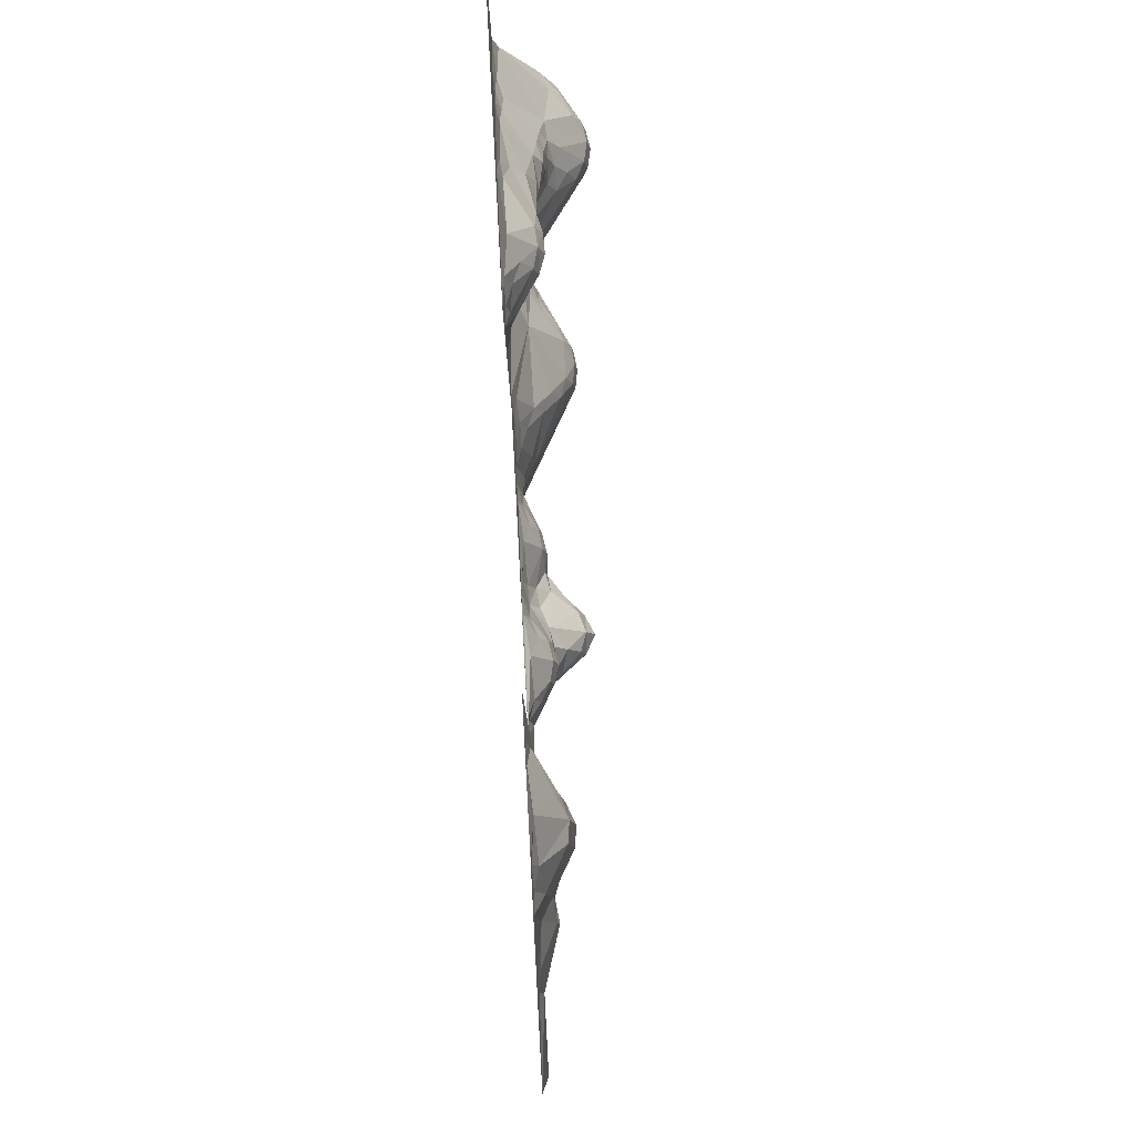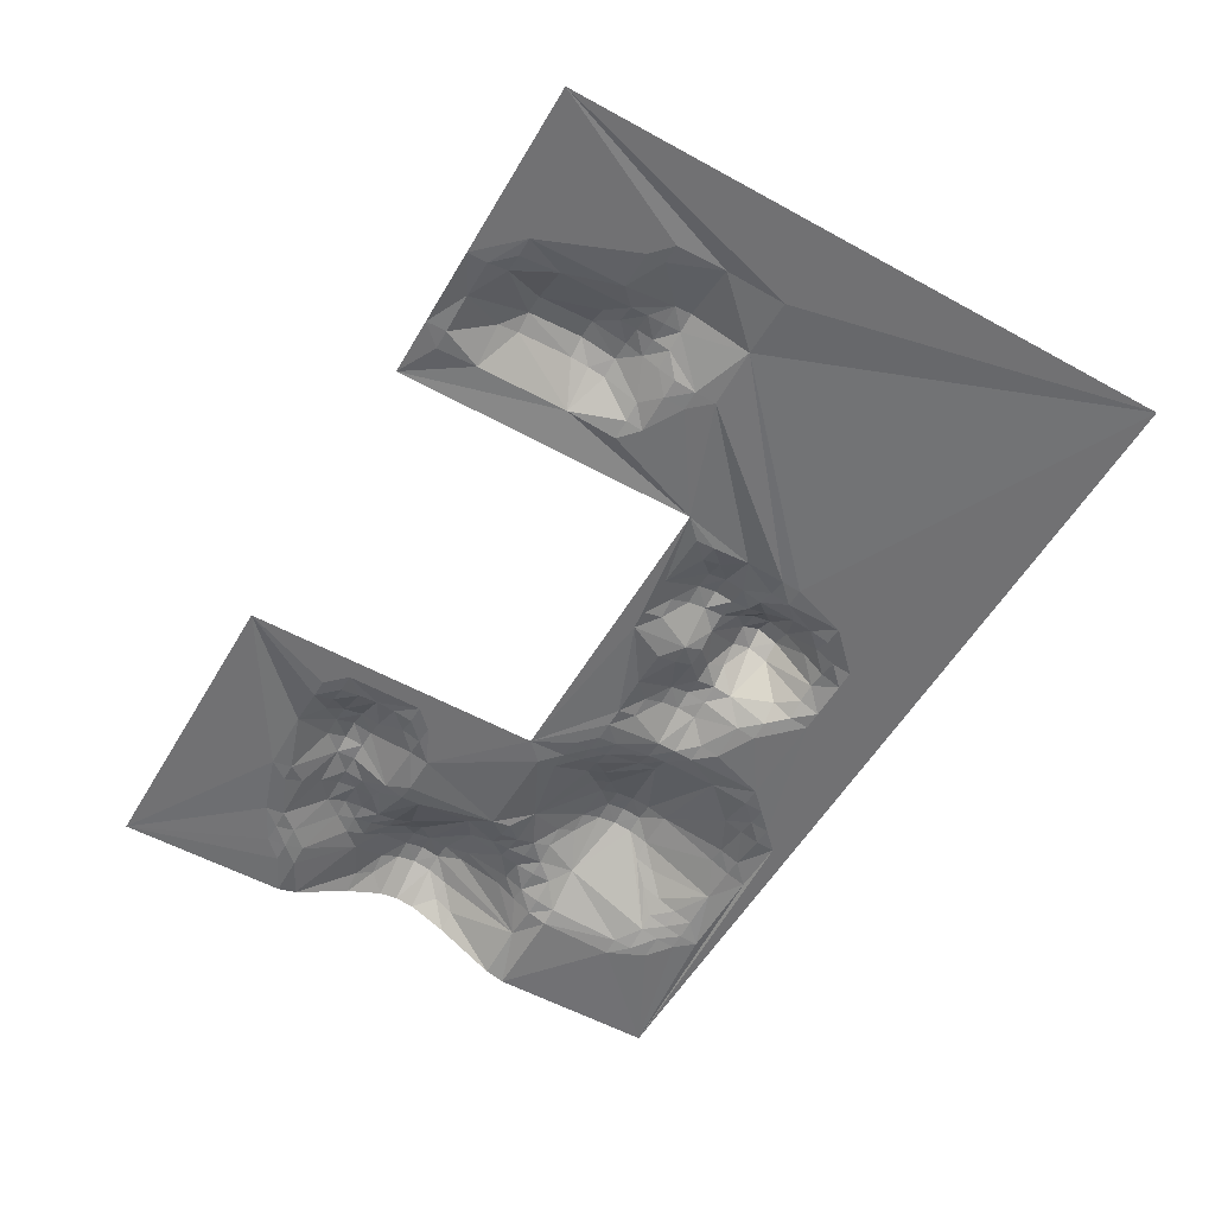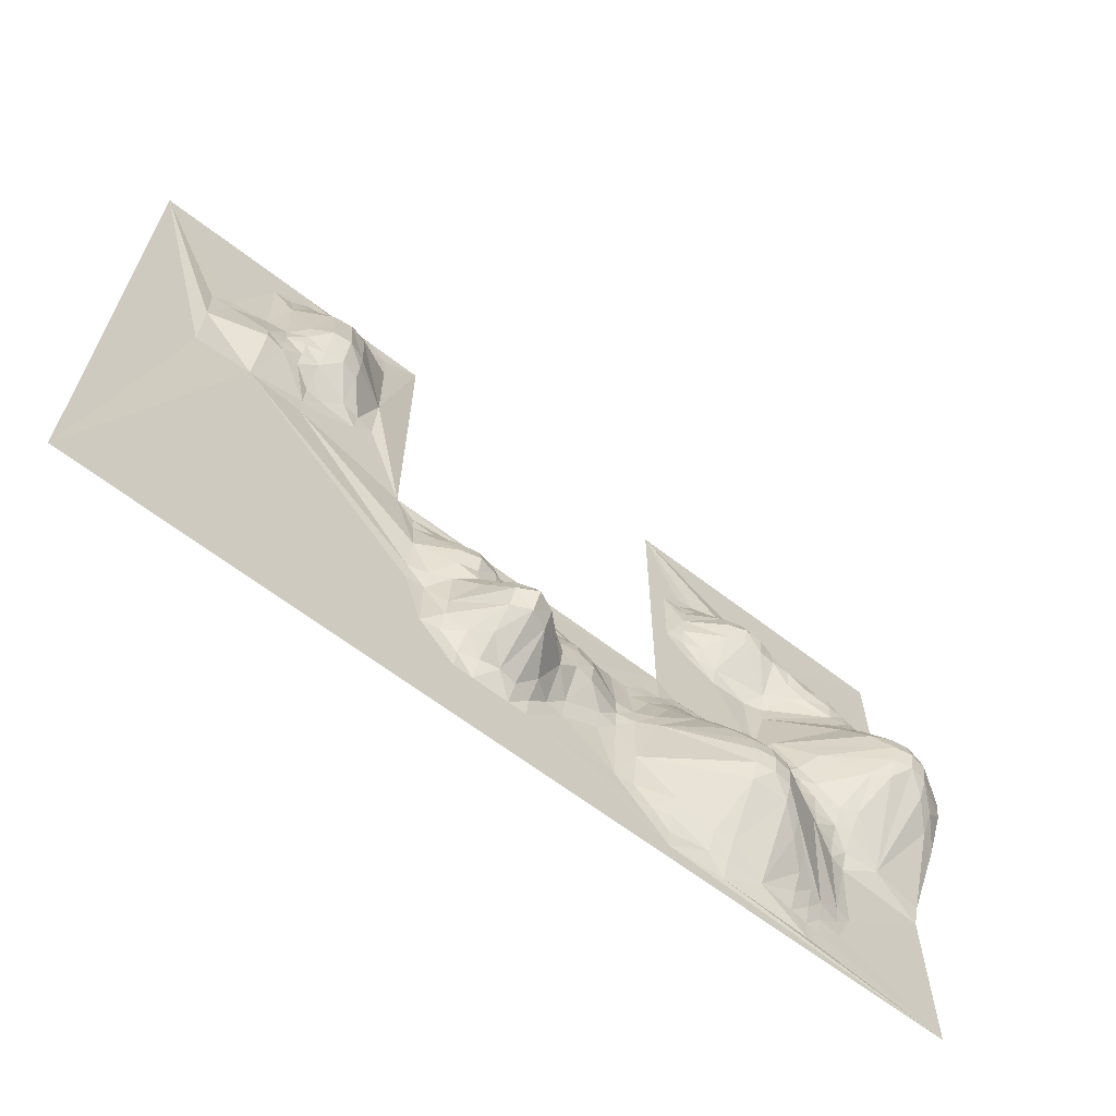
<metadata>
{"format":"obj","ext":"obj","renderer":"f3d","projection":"perspective","resolution":1024,"background":"white","views":[{"elev":79.0,"azim":86.9,"up":"+Z"},{"elev":-55.3,"azim":59.9,"up":"+Y"},{"elev":-63.8,"azim":142.0,"up":"+Z"}]}
</metadata>
<code>
o Plane
v 0 0 0
v 2 0 -0
v -2 0 -2
v -2 0.3896 0
v 4 0 -2
v 2 0 2
v 4 0 2
v 0 0 2
v -2 0 2
v 0 0.08916 -0.5
v -1 0.1455 -0.5
v 0 0.08916 -1.5
v -1 0.08916 -1.5
v -1.5 0.5454 0
v -1.5 0.04119 1
v -1.5 0.2989 0.5
v -0.5 0.4305 -1
v -0.5 0.2044 1
v -0.5 0 0.5
v 3 0.0944 1
v 3 0.06406 1.472
v 2.5 0.1798 1
v 2.5 0.1668 1.472
v 3.5 0.000251 1
v 1 0.03917 -0.5
v 1 0 -1.5
v 0.5 0.03886 -1
v 0.5 0.03886 -0.5
v 1.5 0.2027 -0.5
v 1.5 0 -1.5
v -0 0.01173 -1.75
v -1 0.01173 -1.75
v -0.75 0.2399 1
v -0.75 0.004722 0.5
v 1 0.1034 -1.25
v 1.5 0.1034 -1.25
v -0.75 0.3071 -1.25
v -0.25 0.04287 1
v -0.25 0.04874 -1.75
v 0 0.01173 -0.25
v -1 0.1545 -0.25
v -1.5 0.4612 -0.25
v -0.75 0.06139 -0.25
v -2 0.03978 0.75
v -1 0.1914 0.75
v -0.25 0.009812 0.75
v -1 0.02989 1.253
v -0.5 0.1025 1.253
v -0.25 0.009394 1.253
v -2 0.03978 -0.75
v 1 0.1793 -0.75
v 1.5 0.1918 -0.75
v -0.75 0.3071 -0.75
v -0.25 0.3071 -0.75
v -1.271 0.1982 -0.5
v -1.271 0.00807 -1.5
v -1.271 0.2711 0.5
v -1.271 0.3414 0.25
v -1.271 0.2632 0.75
v -1.271 0.0842 -0.75
v -1.75 0.5454 0
v -1.75 0 1
v -1.75 0.4612 -0.25
v -1.75 0.4612 0.25
v 0.25 0.01173 -0.5
v 0.25 0.01173 -1.5
v 0.25 0.04874 -1.25
v 0.25 0.04896 -0.75
v 0.75 0.000328 -1.25
v 0.75 0.1689 -0.75
v 1.25 0.4494 -1
v 1.25 0.04662 -0.25
v 1.75 0 -1.25
v 1.75 0.04662 -0.25
v 1.75 0.04662 -0.75
v 2.25 0.03683 1
v 2.75 0.02508 0.5591
v 2.75 0.1936 1.472
v 3.5 0 0.2795
v 2.75 0 0.2795
v 3 0.1107 0.7795
v 2.75 0.1211 0.7795
v 3 0.006044 1.736
v -1.875 0.4066 -0.25
v -1.875 0.4066 0.25
v -1.625 0.5699 0
v -1.625 0.008924 1
v -1.625 0.2876 0.5
v -1.625 0.08905 -0.75
v -1.385 0.2386 -0.5
v -1.385 0.4122 -0.25
v -1.385 0.07416 -0.75
v -1.385 0.2973 0.5
v -1.385 0.4122 0.25
v -1.385 0.2312 0.75
v -1.385 0.006443 1.253
v -1.107 0.1581 1
v -1.107 0.2346 0.75
v -1.107 0.01681 1.253
v -1.107 0.1583 -0.5
v -1.107 0.05065 -1.5
v -1.107 0.001578 -1.75
v -1.107 0.1283 -0.75
v -0.8704 0.1494 -0.5
v -0.8704 0.1379 -1.5
v -0.8704 0.03078 -1.75
v -0.8704 0.08609 0
v -0.8704 0.2074 1
v -0.8704 0.03261 0.5
v -0.8704 0.09249 -0.25
v -0.625 0.2457 1
v -0.625 0.412 -1
v -0.625 0.06233 -1.75
v -0.625 0.3484 -1.25
v -0.625 0.3484 -0.75
v -0.375 0.412 -1
v -0.375 0.06233 -1.75
v -0.375 0.3484 -1.25
v -0.375 0.05526 0.75
v -0.375 0.05419 1.253
v -0.375 0.3484 -0.75
v -0.125 0.1362 -0.5
v -0.125 0.03005 -0.25
v -0.125 0 0.75
v -0.125 0 1.253
v 0.125 0.04461 -0.5
v 0.125 0.000715 -1.75
v 0.125 0.000715 -0.25
v 0.125 0.1079 -0.75
v 0.375 0.02532 -1
v 0.375 0 -1.5
v 0.375 0.03992 -0.75
v 0.625 0.07318 -0.5
v 0.625 0.1438 -0.75
v -1 0.154 -0.625
v -0.75 0.247 -0.625
v -0.25 0.247 -0.625
v 1 0.08836 -0.625
v 1.5 0.177 -0.625
v -1.271 0.1337 -0.625
v 0.75 0.1438 -0.625
v 1.25 0.1577 -0.625
v -1.385 0.1476 -0.625
v -1.107 0.1364 -0.625
v -0.8704 0.1978 -0.625
v -0.125 0.1957 -0.625
v 0.625 0.1226 -0.625
v 0.875 0.1462 -1
v 0.875 0.01836 -1.25
v 0.875 0.1516 -0.75
v 1.125 0.3891 -1
v 1.125 0.04303 -0.5
v 1.125 0 -1.5
v 1.125 0.1069 -0.625
v 1.375 0.3824 -1
v 1.375 0.1724 -0.5
v 1.375 0 -1.5
v 1.375 0.1947 -1.25
v 1.375 0.08778 -0.25
v 1.375 0.265 -0.75
v 1.375 0.1848 -0.625
v 1.625 0.08019 -1
v 1.625 0.1724 -0.5
v 1.625 0.01836 -1.25
v 1.625 0.1017 -0.75
v 1.625 0.1471 -0.625
v 1.875 0.03616 -0.5
v 1.875 0.008277 -0.25
v 1.875 0.008277 -0.75
v 1 0.0069 -0.375
v 0.5 0.0069 -0.375
v 1.5 0.1724 -0.375
v 0 0.04461 -0.375
v -2 0.2591 -0.375
v -1 0.1467 -0.375
v 0.25 0.000715 -0.375
v 0.75 0.03014 -0.375
v 1.75 0.08778 -0.375
v -1.875 0.327 -0.375
v -1.107 0.188 -0.375
v -0.8704 0.1152 -0.375
v -0.625 0.1288 -0.375
v 0.125 0.01607 -0.375
v 0.375 0 -0.375
v 1.375 0.1471 -0.375
v 1.625 0.1471 -0.375
v 2.375 0 2
v 2.375 9.2e-05 0.5591
v -2 0.3732 -0.125
v -1.5 0.5228 -0.125
v -0.75 0.03108 -0.125
v 1.5 0.03616 -0.125
v -1.75 0.5228 -0.125
v 1.25 0.008277 -0.125
v -1.625 0.5454 -0.125
v -1.107 0.2566 -0.125
v -0.125 0.002884 -0.125
v 1.125 0 -0.125
v 1.875 0 -0.125
v 2.625 0.01111 0.5591
v 2.625 0.2075 1.472
v 2.875 0 2
v 2.875 0.1518 1
v 2.875 0.1163 0.7795
v 2.875 0.03954 1.736
v 3.125 0.01883 0.2795
v 3.125 0.1139 0.7795
v 3.125 0 1.736
v 3.375 0.01248 1
v 2.75 0.00528 0.4193
v 2.625 0 0.4193
v 1 0.2556 -0.875
v 1.5 0.2278 -0.875
v -2 0.003818 -0.875
v -1 0.2053 -0.875
v -0.5 0.412 -0.875
v -1.271 0.05788 -0.875
v 0.25 0.06233 -0.875
v 0.75 0.1438 -0.875
v 1.25 0.3904 -0.875
v 1.75 0.008277 -0.875
v -1.385 0.02723 -0.875
v -0.625 0.3949 -0.875
v -0.375 0.3949 -0.875
v 0.125 0.1288 -0.875
v 0.375 0.0386 -0.875
v 0.625 0.1226 -0.875
v 0.875 0.1666 -0.875
v 1.125 0.3471 -0.875
v 1.375 0.3509 -0.875
v 1.875 0 -0.875
v -0.5 0.412 -1.125
v 0.5 0.0069 -1.125
v 0.75 0.03014 -1.125
v 1.25 0.3824 -1.125
v -0.625 0.3949 -1.125
v -0.375 0.3949 -1.125
v 1.125 0.3262 -1.125
v 1.375 0.3262 -1.125
v 1.625 0.06025 -1.125
v 1 0.01836 -1.375
v 1.5 0.01836 -1.375
v -0.75 0.247 -1.375
v -1.271 0.02385 -1.375
v 1.25 0.08019 -1.375
v -1.385 0.001864 -1.375
v -0.8704 0.1978 -1.375
v 0.875 0 -1.375
v 1.125 0.06025 -1.375
v 1.375 0.06025 -1.375
v 1.625 0 -1.375
v -0 0.04461 -1.625
v -1 0.04461 -1.625
v -0.25 0.1079 -1.625
v -1.271 7.6e-05 -1.625
v 0.25 0.000715 -1.625
v -1.107 0.01964 -1.625
v -0.8704 0.079 -1.625
v -0.375 0.1288 -1.625
v 0.125 0.01607 -1.625
v -0 0 -1.875
v -1 0 -1.875
v -0.375 0.01607 -1.875
v -2 0.3732 0.125
v -1.5 0.5228 0.125
v -1.75 0.5228 0.125
v -1.625 0.5454 0.125
v -1.385 0.4675 0.125
v -2 0.2591 0.375
v -1.5 0.3732 0.375
v -1.271 0.2875 0.375
v -1.875 0.327 0.375
v -1.385 0.3368 0.375
v -0.8704 0.03788 0.375
v -1 0.1493 0.625
v -1.5 0.2488 0.625
v -0.5 0.0322 0.625
v -0.25 0 0.625
v -1.271 0.2763 0.625
v -1.385 0.2727 0.625
v -1.107 0.2189 0.625
v -0.8704 0.07716 0.625
v -0.375 0.009812 0.625
v -2 0.003818 0.875
v -1 0.2147 0.875
v -0.5 0.1744 0.875
v -0.75 0.2234 0.875
v -0.25 0.0322 0.875
v -1.271 0.2061 0.875
v -1.75 0.02161 0.875
v -1.625 0.05303 0.875
v -1.107 0.2178 0.875
v -0.8704 0.2132 0.875
v -0.625 0.2164 0.875
v -1.5 0.009935 1.126
v -0.5 0.1738 1.126
v -0.75 0.1933 1.126
v -0.25 0.032 1.126
v -1.625 0.001857 1.126
v -1.385 0.02626 1.126
v -1.107 0.07175 1.126
v -0.625 0.205 1.126
v -1 1.3e-05 1.384
v -0.25 0 1.384
v -0.625 0.038 1.384
v -0.375 0.007674 1.384
v 2.25 0 1.868
v 2.375 0.004117 1.868
v 2.625 0.02543 1.868
v 2.875 0.004117 1.868
v 2.5 0.1371 1.604
v 2.25 0.0249 1.604
v 2.5 0.1933 1.118
v 2.75 0.2309 1.118
v 2.625 0.2447 1.118
v 2.875 0.1614 1.118
v 3.125 0.03154 1.118
v 3.375 0 1.118
v 3 0.1061 0.8898
v 2.5 0.1553 0.8898
v 2.75 0.1706 0.8898
v 2.625 0.1861 0.8898
v 2.875 0.1403 0.8898
v 3 0.1104 0.6693
v 2.5 0.04749 0.6693
v 3.5 0.02307 0.6693
v 2.25 0.0004 0.6693
v 2.75 0.06967 0.6693
v 2.375 0.01993 0.6693
v 2.875 0.08676 0.6693
v 3.125 0.1293 0.6693
f 104 175 181
f 136 104 182
f 38 296 298
f 116 216 224
f 258 13 105
f 156 139 161
f 287 111 294
f 4 266 61
f 130 131 67
f 250 36 242
f 149 241 248
f 91 180 55
f 245 250 157
f 193 63 84
f 142 229 51
f 270 273 94
f 85 64 266
f 282 275 45
f 160 213 230
f 228 51 212
f 217 222 92
f 279 98 281
f 35 148 238
f 322 314 321
f 89 179 63
f 290 87 291
f 151 235 238
f 202 309 187
f 138 150 141
f 324 207 331
f 16 273 270
f 280 59 279
f 175 100 180
f 209 24 326
f 217 215 244
f 156 142 152
f 287 108 33
f 32 253 106
f 216 112 223
f 294 18 286
f 283 46 278
f 118 67 12
f 178 168 167
f 40 183 173
f 162 239 155
f 135 100 11
f 132 28 147
f 34 191 274
f 104 135 11
f 161 52 160
f 35 249 241
f 70 228 219
f 227 219 234
f 138 152 154
f 324 206 210
f 288 46 119
f 238 245 249
f 235 155 239
f 139 163 166
f 242 164 251
f 76 23 313
f 221 169 231
f 192 74 186
f 240 164 36
f 196 107 41
f 183 65 126
f 75 165 166
f 132 227 226
f 181 41 110
f 300 99 301
f 282 294 277
f 14 195 86
f 172 185 159
f 195 61 86
f 286 38 288
f 260 31 252
f 289 59 95
f 141 147 133
f 213 165 162
f 220 155 71
f 151 220 71
f 215 145 53
f 142 161 160
f 232 112 17
f 116 232 17
f 316 314 78
f 241 153 26
f 126 68 129
f 76 22 320
f 12 252 254
f 37 247 101
f 201 314 315
f 157 242 30
f 108 293 285
f 314 316 203
f 14 267 265
f 193 4 61
f 61 267 86
f 57 280 279
f 129 68 218
f 16 280 93
f 212 229 151
f 306 120 48
f 89 195 42
f 98 285 45
f 158 250 245
f 98 289 292
f 124 46 288
f 311 312 308
f 18 302 296
f 87 295 15
f 33 302 111
f 49 306 304
f 21 205 83
f 296 48 120
f 118 114 232
f 182 123 122
f 125 304 8
f 309 310 205
f 325 82 328
f 107 268 58
f 204 319 81
f 326 206 331
f 82 323 204
f 57 281 275
f 104 11 175
f 182 115 136
f 115 53 136
f 136 145 104
f 104 181 182
f 38 18 296
f 116 17 216
f 114 113 243
f 113 106 258
f 258 253 13
f 113 258 105
f 243 113 105
f 243 37 114
f 105 247 243
f 156 29 139
f 287 33 111
f 4 264 266
f 66 67 131
f 67 218 130
f 218 226 130
f 250 158 36
f 149 35 241
f 91 42 190
f 190 196 91
f 196 180 91
f 180 100 55
f 55 90 91
f 157 153 245
f 153 249 245
f 84 179 174
f 174 189 84
f 189 193 84
f 138 154 51
f 154 142 51
f 142 220 229
f 229 212 51
f 268 265 94
f 265 270 94
f 273 271 58
f 273 58 94
f 266 264 85
f 264 269 85
f 269 272 85
f 160 52 213
f 228 150 51
f 222 214 89
f 214 50 89
f 89 92 222
f 92 143 140
f 140 55 100
f 144 103 140
f 103 60 140
f 140 100 144
f 92 140 60
f 60 217 92
f 279 59 98
f 149 148 35
f 148 151 238
f 322 315 314
f 195 89 63
f 89 50 179
f 50 174 179
f 179 84 63
f 63 193 195
f 290 62 87
f 151 71 235
f 310 309 202
f 309 308 187
f 141 177 25
f 177 170 25
f 25 138 141
f 138 51 150
f 150 70 141
f 324 81 207
f 265 267 270
f 267 88 270
f 16 93 273
f 88 16 270
f 280 95 59
f 175 11 100
f 207 81 319
f 319 323 203
f 20 21 317
f 21 83 208
f 319 203 20
f 326 331 207
f 207 319 20
f 21 208 317
f 317 318 209
f 326 207 209
f 207 20 317
f 209 207 317
f 217 60 103
f 103 144 135
f 215 223 112
f 103 135 215
f 246 222 244
f 222 217 244
f 217 103 215
f 215 112 236
f 236 101 215
f 101 56 244
f 101 244 215
f 154 152 142
f 152 198 72
f 198 194 72
f 72 159 185
f 185 172 156
f 172 29 156
f 156 161 142
f 152 72 185
f 156 152 185
f 287 293 108
f 32 102 257
f 257 255 56
f 101 13 253
f 257 56 101
f 263 262 113
f 262 32 106
f 32 257 253
f 257 101 253
f 253 258 106
f 117 263 113
f 262 106 113
f 216 17 112
f 294 111 18
f 283 119 46
f 237 67 118
f 67 66 12
f 167 163 178
f 163 186 178
f 178 74 168
f 40 128 183
f 162 240 239
f 135 144 100
f 134 132 147
f 132 184 28
f 184 171 28
f 28 133 147
f 147 141 134
f 141 70 134
f 110 107 191
f 107 274 191
f 110 191 43
f 274 271 57
f 271 273 93
f 57 271 93
f 57 109 274
f 109 34 274
f 104 145 135
f 161 139 52
f 35 238 249
f 70 150 228
f 27 130 226
f 227 134 219
f 134 70 219
f 27 226 227
f 234 233 27
f 149 69 234
f 228 148 219
f 148 149 234
f 219 148 234
f 234 27 227
f 138 25 152
f 330 204 324
f 204 81 324
f 324 331 206
f 77 328 330
f 211 200 210
f 200 77 210
f 206 80 210
f 77 330 210
f 330 324 210
f 283 277 119
f 277 286 119
f 286 288 119
f 238 235 245
f 235 71 155
f 139 29 163
f 242 36 164
f 313 22 76
f 76 312 23
f 312 311 23
f 23 201 313
f 201 315 313
f 221 75 169
f 172 192 186
f 192 199 74
f 199 168 74
f 74 178 186
f 186 163 172
f 163 29 172
f 36 158 239
f 239 240 36
f 196 190 14
f 107 110 41
f 41 175 180
f 196 14 107
f 41 180 196
f 183 176 65
f 167 169 75
f 75 221 165
f 221 73 240
f 165 221 162
f 73 164 240
f 240 162 221
f 165 52 166
f 52 139 166
f 166 163 167
f 166 167 75
f 132 134 227
f 181 175 41
f 300 96 99
f 282 45 293
f 45 285 293
f 293 287 282
f 287 294 282
f 34 109 282
f 277 19 34
f 294 286 277
f 277 34 282
f 14 190 195
f 72 194 159
f 194 192 159
f 192 172 159
f 195 193 61
f 286 18 38
f 31 261 39
f 261 263 39
f 263 117 39
f 39 254 252
f 252 12 260
f 12 66 260
f 66 256 260
f 260 127 31
f 39 252 31
f 64 85 272
f 272 269 44
f 44 284 290
f 291 87 15
f 44 290 88
f 290 291 88
f 64 272 88
f 272 44 88
f 267 266 64
f 276 16 88
f 88 267 64
f 15 295 300
f 291 15 95
f 88 291 276
f 276 291 95
f 15 300 289
f 300 301 97
f 289 300 97
f 301 99 47
f 47 303 305
f 305 302 297
f 297 33 108
f 97 292 289
f 297 108 47
f 108 97 301
f 47 305 297
f 301 47 108
f 95 15 289
f 95 280 276
f 28 171 133
f 171 177 133
f 177 141 133
f 162 155 213
f 155 230 213
f 213 52 165
f 220 230 155
f 151 229 220
f 115 223 53
f 223 215 53
f 215 135 145
f 145 136 53
f 230 220 160
f 220 142 160
f 232 236 112
f 116 237 232
f 78 21 316
f 21 20 316
f 20 203 316
f 241 249 153
f 129 225 146
f 225 224 54
f 224 121 54
f 54 137 146
f 146 122 10
f 10 173 126
f 173 183 126
f 126 65 68
f 54 146 225
f 146 10 129
f 10 126 129
f 22 313 315
f 315 322 22
f 322 320 22
f 320 325 329
f 329 327 76
f 329 76 320
f 254 259 118
f 118 12 254
f 236 114 37
f 37 243 247
f 247 105 13
f 13 101 247
f 101 236 37
f 201 78 314
f 157 250 242
f 285 292 97
f 97 108 285
f 323 321 203
f 321 314 203
f 14 86 267
f 193 189 4
f 61 266 267
f 57 93 280
f 218 67 225
f 67 237 225
f 237 116 225
f 116 224 225
f 225 129 218
f 16 276 280
f 151 148 212
f 148 228 212
f 296 302 48
f 302 305 48
f 305 306 48
f 42 91 90
f 90 55 143
f 55 140 143
f 143 92 89
f 195 190 42
f 42 90 89
f 90 143 89
f 98 292 285
f 245 235 158
f 235 239 158
f 98 59 289
f 288 38 124
f 38 298 125
f 124 38 125
f 298 49 125
f 307 308 312
f 308 309 311
f 309 201 311
f 201 23 311
f 18 111 302
f 87 299 295
f 33 297 302
f 49 120 306
f 21 78 205
f 49 298 120
f 298 296 120
f 259 254 117
f 254 39 117
f 117 113 259
f 113 114 259
f 232 237 118
f 118 259 114
f 114 236 232
f 223 115 216
f 115 182 121
f 216 115 121
f 182 181 43
f 181 110 43
f 43 191 182
f 191 197 182
f 121 224 216
f 137 54 121
f 122 146 137
f 173 10 122
f 123 40 173
f 197 123 182
f 123 173 122
f 122 137 182
f 137 121 182
f 218 68 226
f 68 65 132
f 226 68 132
f 176 183 128
f 65 176 184
f 132 65 184
f 170 177 198
f 177 171 198
f 184 176 128
f 171 184 1
f 198 171 1
f 152 25 170
f 198 152 170
f 184 128 1
f 40 123 197
f 128 40 1
f 40 197 1
f 197 191 19
f 191 34 19
f 19 277 283
f 199 192 2
f 192 194 2
f 194 198 2
f 169 167 80
f 167 168 2
f 80 167 2
f 168 199 2
f 73 221 231
f 231 169 206
f 251 164 73
f 30 242 251
f 153 157 261
f 157 30 261
f 248 241 26
f 26 153 261
f 26 261 127
f 69 149 248
f 69 248 131
f 248 26 131
f 233 234 69
f 130 27 233
f 256 66 131
f 131 130 233
f 233 69 131
f 30 251 5
f 251 73 5
f 256 131 26
f 127 260 256
f 261 31 127
f 127 256 26
f 102 32 262
f 255 257 102
f 244 56 246
f 56 255 246
f 214 222 246
f 255 102 3
f 102 262 3
f 214 246 3
f 246 255 3
f 310 202 208
f 202 7 208
f 83 205 310
f 318 317 208
f 208 83 310
f 24 209 318
f 318 208 7
f 5 3 261
f 3 262 263
f 3 263 261
f 24 318 7
f 79 326 7
f 326 24 7
f 5 261 30
f 79 7 5
f 206 79 5
f 5 73 231
f 80 206 169
f 206 5 231
f 211 210 80
f 188 200 211
f 327 329 188
f 188 211 2
f 211 80 2
f 197 19 1
f 19 283 278
f 278 46 124
f 19 278 1
f 278 124 1
f 125 49 304
f 306 305 8
f 305 303 8
f 303 47 99
f 96 300 295
f 303 99 96
f 304 306 8
f 96 295 299
f 299 87 62
f 62 290 284
f 6 187 307
f 187 308 307
f 2 6 76
f 6 307 312
f 6 312 76
f 2 76 327
f 2 327 188
f 299 62 9
f 62 284 9
f 1 2 198
f 96 299 9
f 96 9 303
f 9 8 303
f 8 1 124
f 8 124 125
f 78 201 205
f 201 309 205
f 325 320 322
f 322 321 82
f 82 204 330
f 328 77 200
f 82 330 328
f 325 322 82
f 188 329 325
f 328 200 325
f 200 188 325
f 271 274 58
f 274 107 58
f 107 14 268
f 14 265 268
f 268 94 58
f 204 323 319
f 326 79 206
f 82 321 323
f 282 109 275
f 109 57 275
f 57 279 281
f 281 98 45
f 281 45 275

</code>
